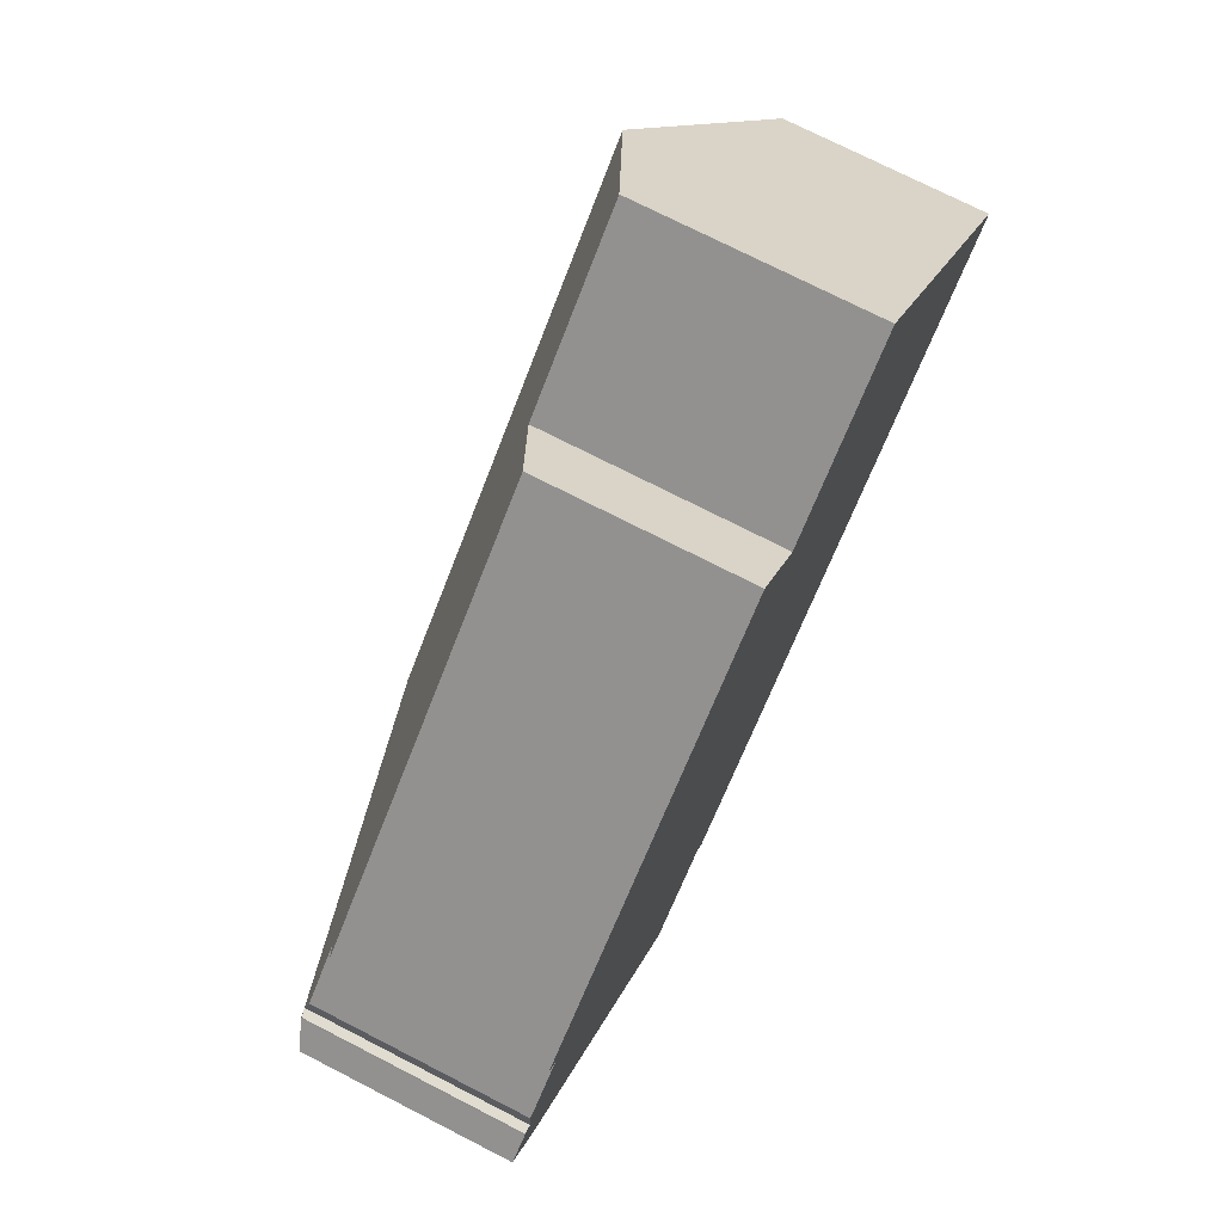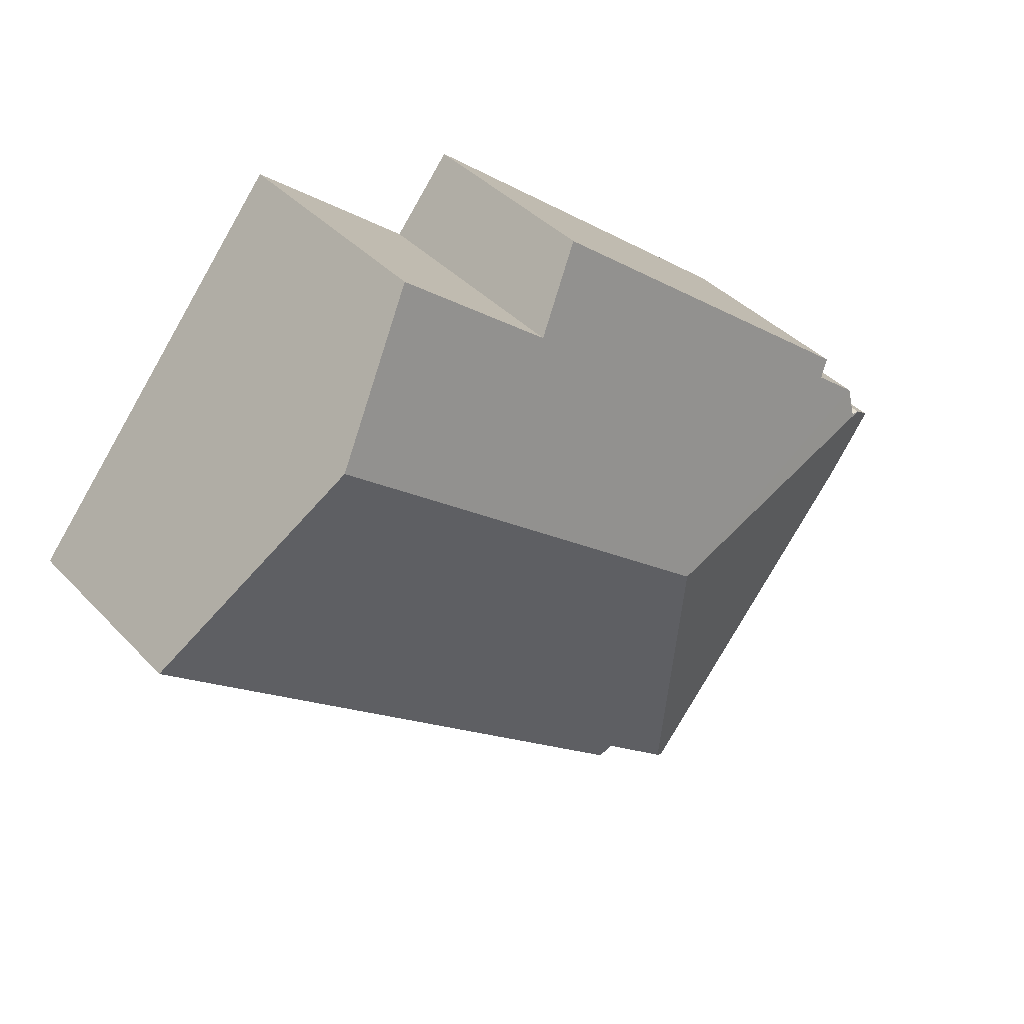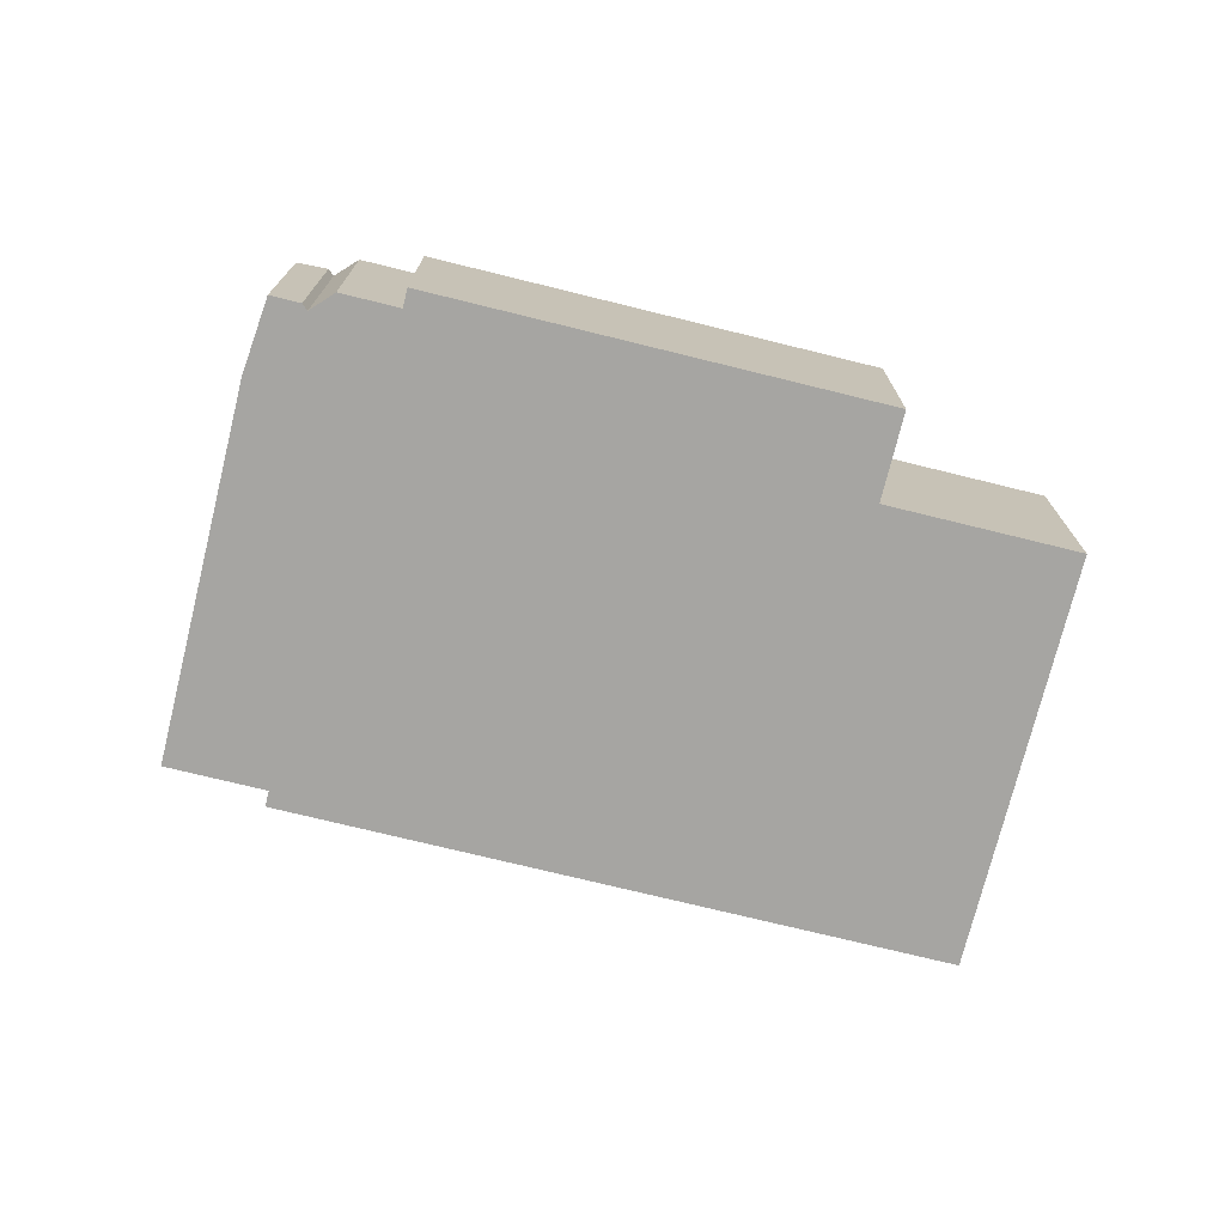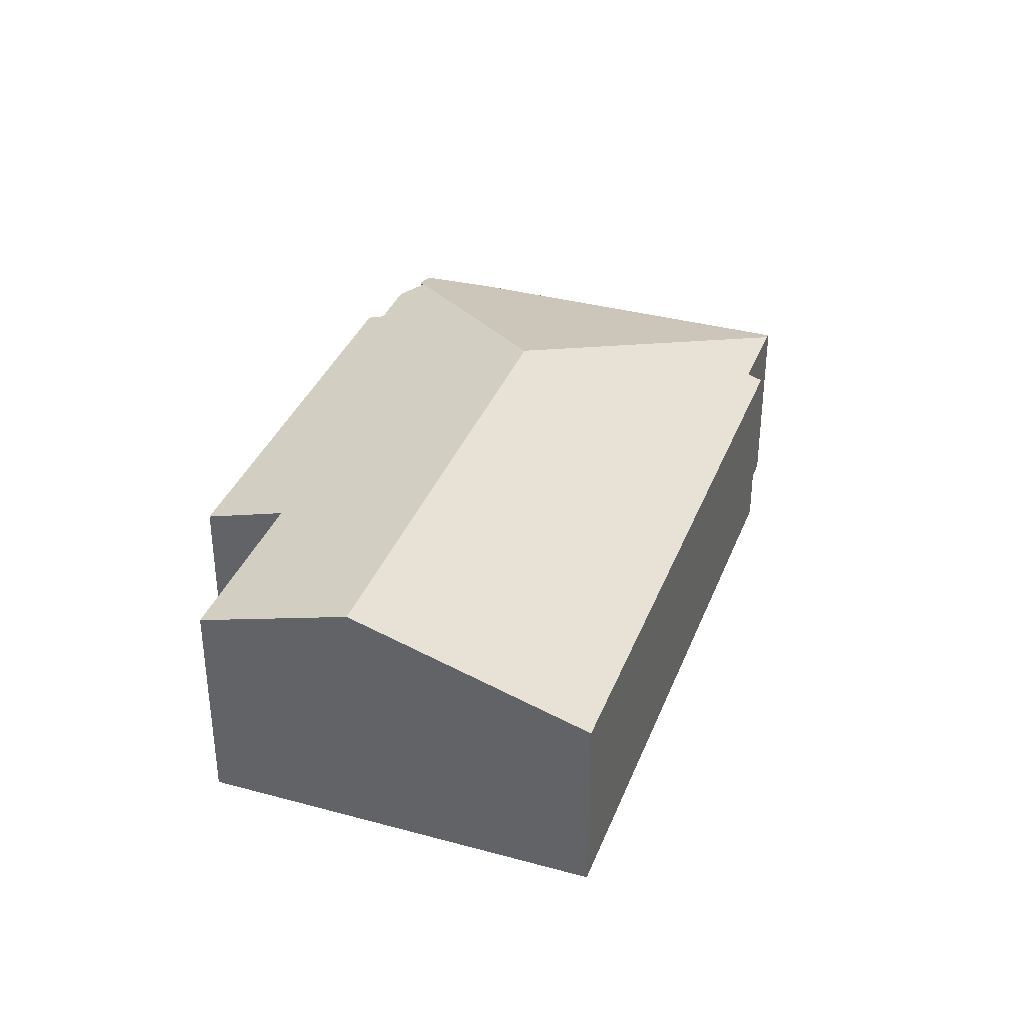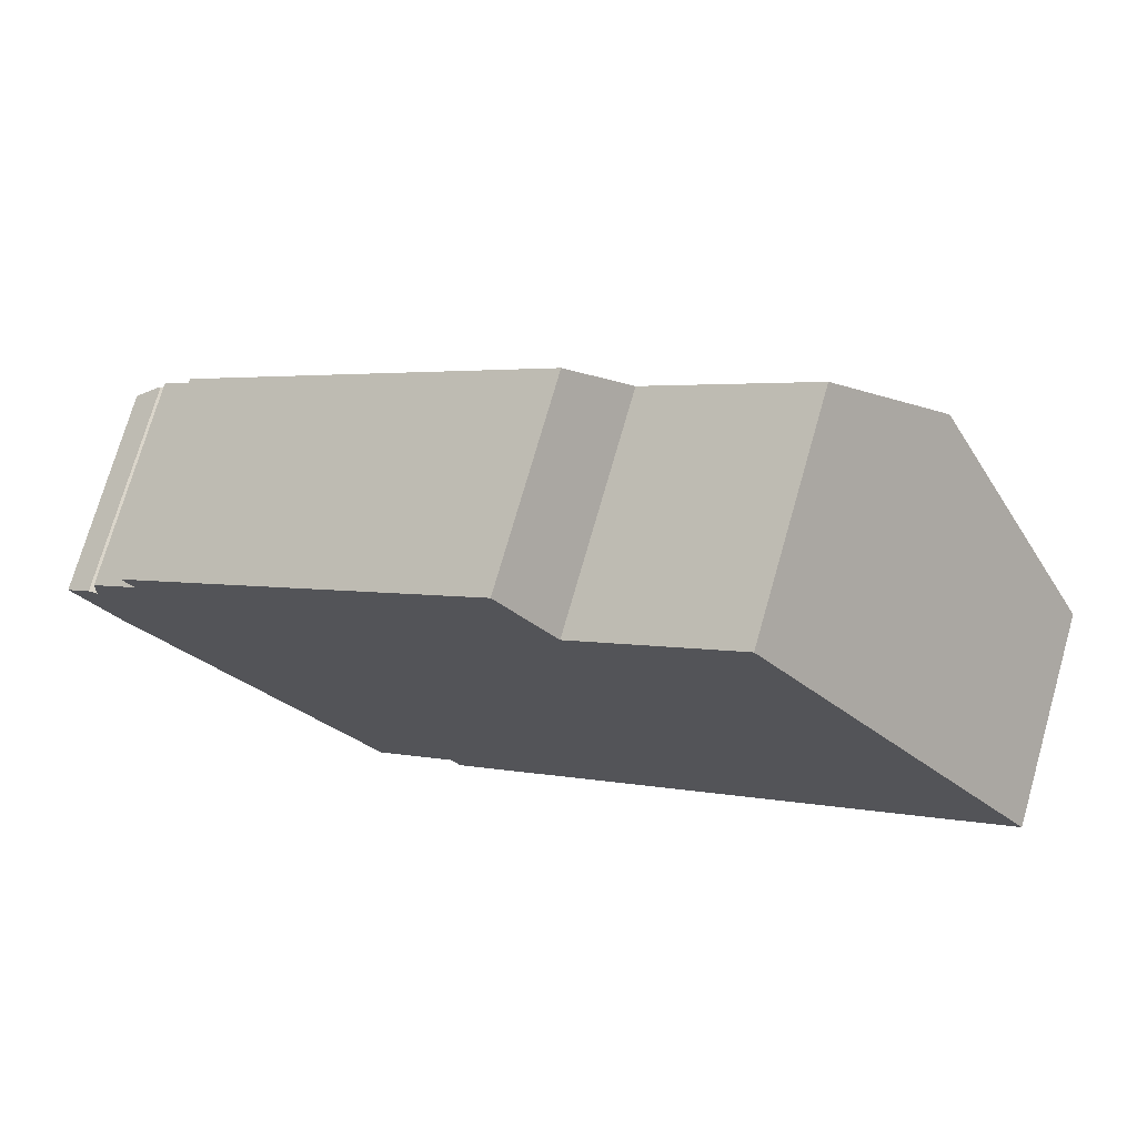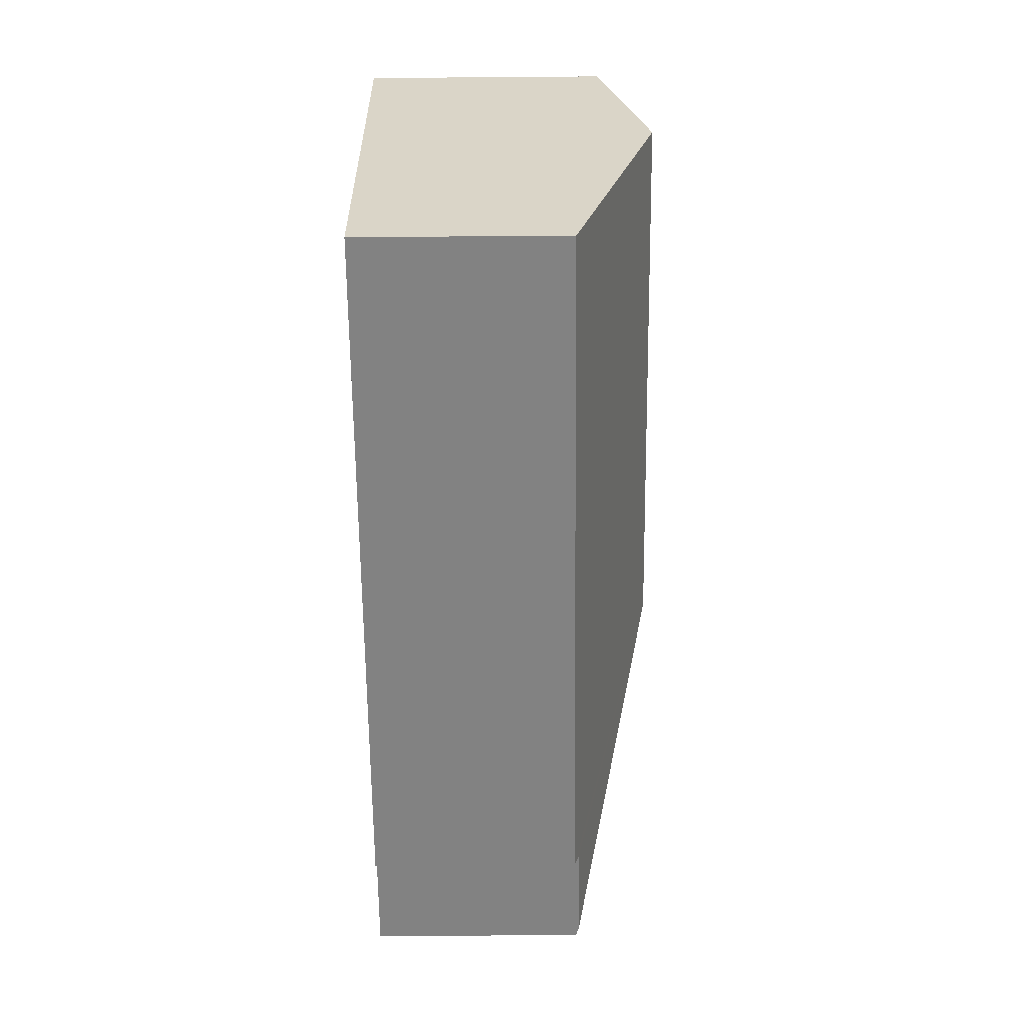
<metadata>
{"format":"obj","ext":"obj","renderer":"f3d","projection":"perspective","resolution":1024,"background":"white","views":[{"elev":73.8,"azim":-62.9,"up":"+Z"},{"elev":39.0,"azim":142.1,"up":"+Z"},{"elev":-73.8,"azim":-52.8,"up":"+Y"},{"elev":36.2,"azim":70.7,"up":"+Y"},{"elev":73.7,"azim":16.0,"up":"+Z"},{"elev":-21.8,"azim":90.8,"up":"+Z"}]}
</metadata>
<code>
v  0.562 4.902 0.454
v  7.639 6.43 -0.381
v  0.537 4.902 0.433
v  0.756 4.942 0.439
v  0.812 4.785 1.159
v  1.903 4.785 2.041
v  1.62 4.65 2.391
v  9.918 4.65 9.099
v  11.23 5.276 7.474
v  17.21 6.43 7.358
v  14.79 5.276 10.35
v  8.658 4.65 -7.194
v  20.95 4.65 2.739
v  8.42 4.764 -6.899
v  6.736 4.764 -8.261
v  0.993 4.65 -1.518
v  6.559 4.695 -8.404
v  0 4.695 2.875e-16
v  0.756 -2.688e-17 0.439
v  0.562 -2.78e-17 0.454
v  0.812 -7.097e-17 1.159
v  1.903 -1.25e-16 2.041
v  1.62 -1.464e-16 2.391
v  9.918 -5.572e-16 9.099
v  11.23 -4.577e-16 7.474
v  14.79 -6.339e-16 10.35
v  0.537 -2.651e-17 0.433
v  0 0 0
v  8.42 4.224e-16 -6.899
v  8.658 4.405e-16 -7.194
v  6.559 5.146e-16 -8.404
v  0.993 9.295e-17 -1.518
v  17.21 -4.505e-16 7.358
v  20.95 -1.677e-16 2.739
v  6.736 5.058e-16 -8.261
g defaultobject
f 1 2 3
f 2 1 4
f 2 4 5
f 2 5 6
f 2 6 7
f 2 7 8
f 2 8 9
f 9 10 2
f 10 9 11
f 12 10 13
f 10 12 2
f 2 12 14
f 2 14 15
f 16 15 17
f 15 16 2
f 2 16 3
f 3 16 18
f 1 19 4
f 19 1 20
f 19 5 4
f 5 19 21
f 21 6 5
f 6 21 22
f 23 8 7
f 8 23 24
f 25 11 9
f 11 25 26
f 27 1 3
f 1 27 20
f 18 27 3
f 27 18 28
f 22 7 6
f 7 22 23
f 12 29 14
f 29 12 30
f 31 16 17
f 16 31 32
f 16 28 18
f 28 16 32
f 8 25 9
f 25 8 24
f 26 10 11
f 10 26 13
f 13 26 33
f 13 33 34
f 34 12 13
f 12 34 30
f 29 15 14
f 15 29 17
f 17 29 31
f 31 29 35
f 33 30 34
f 30 33 26
f 30 26 25
f 30 25 24
f 30 24 22
f 22 24 23
f 30 22 29
f 22 35 29
f 35 22 21
f 35 21 19
f 35 19 31
f 31 19 20
f 31 20 32
f 32 20 27
f 32 27 28

</code>
